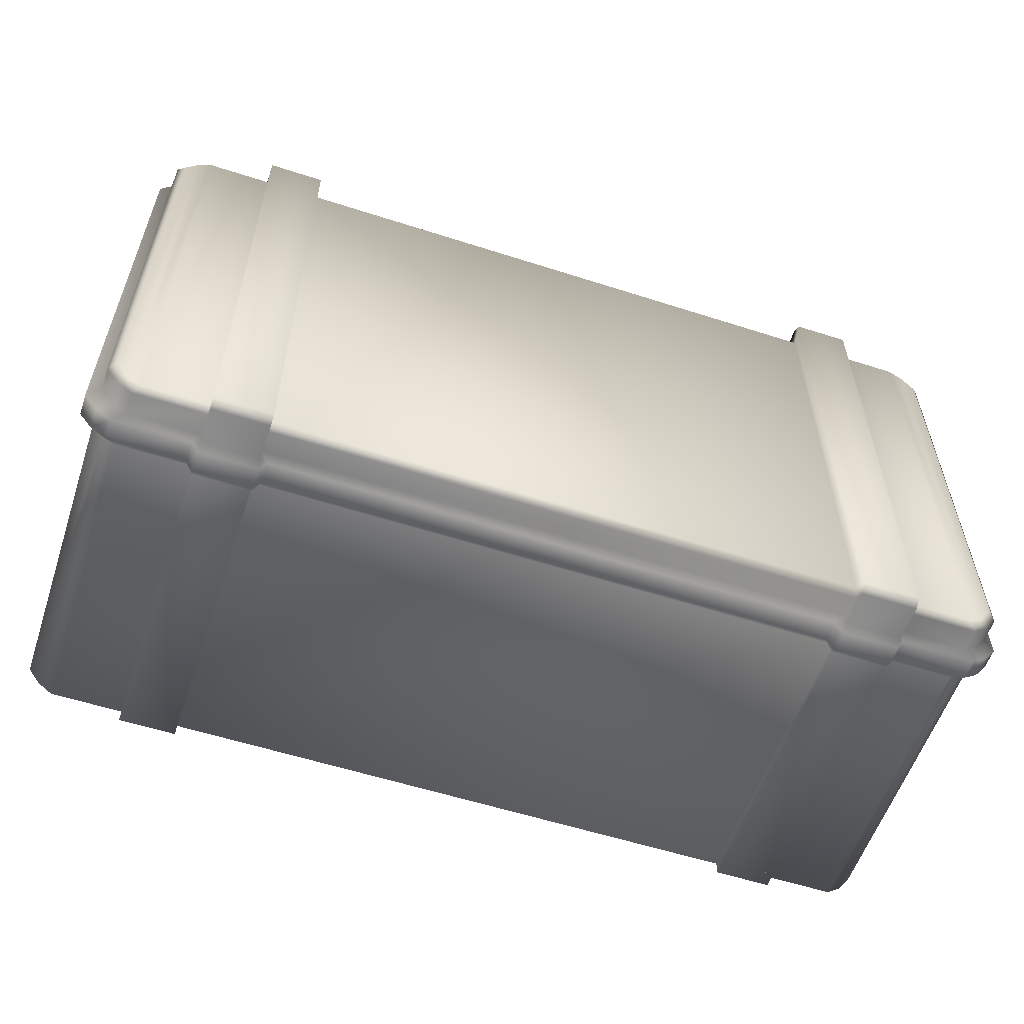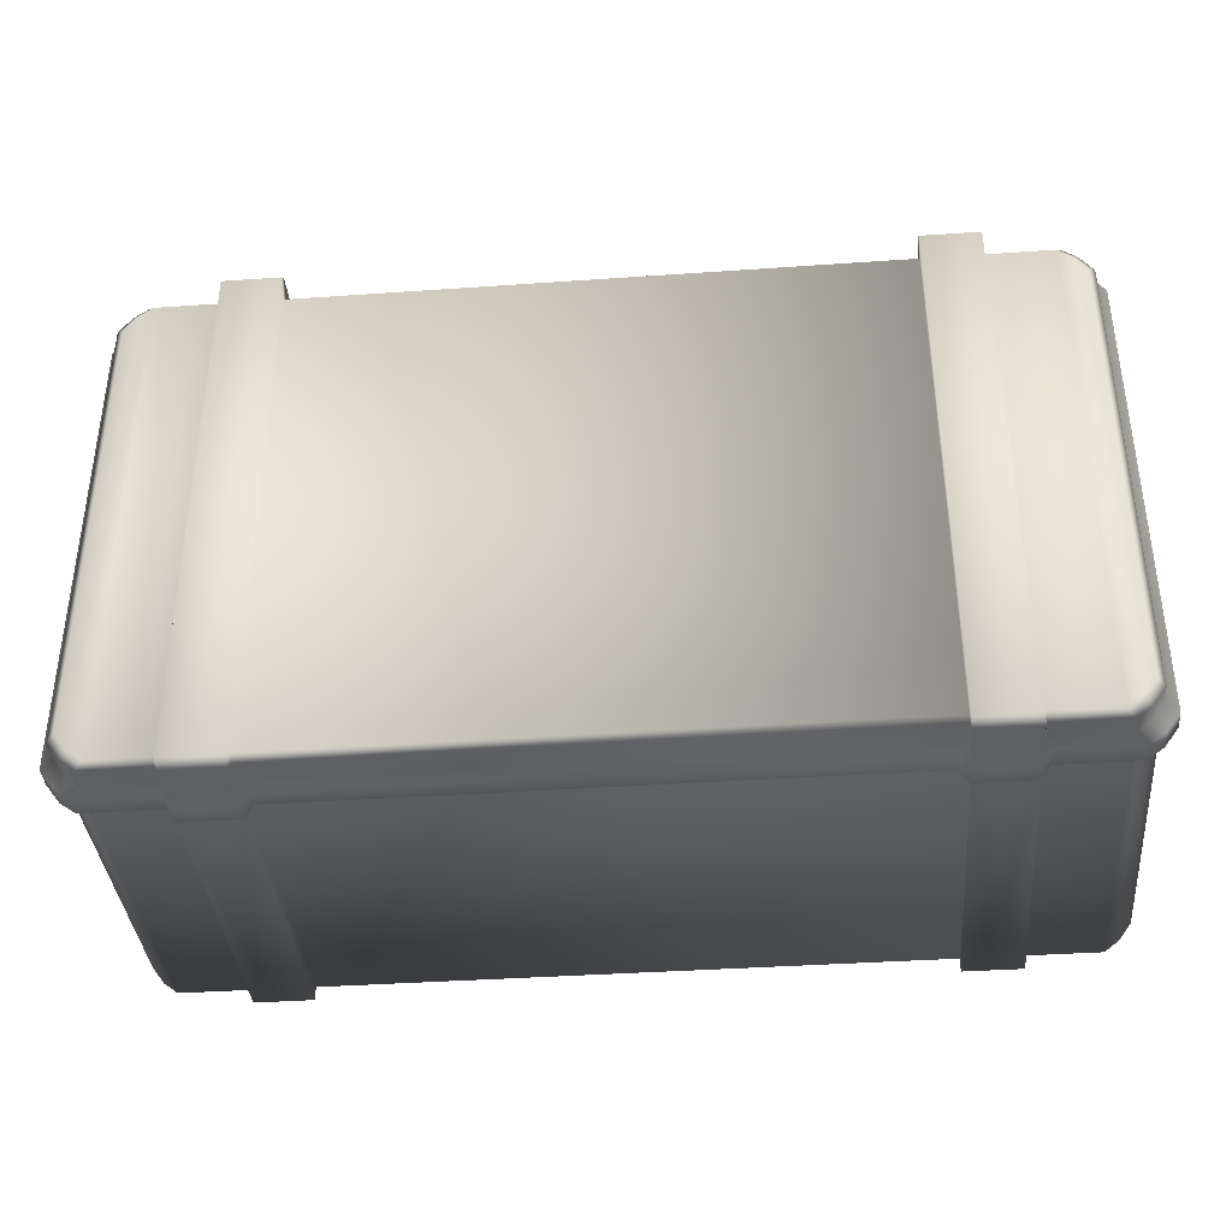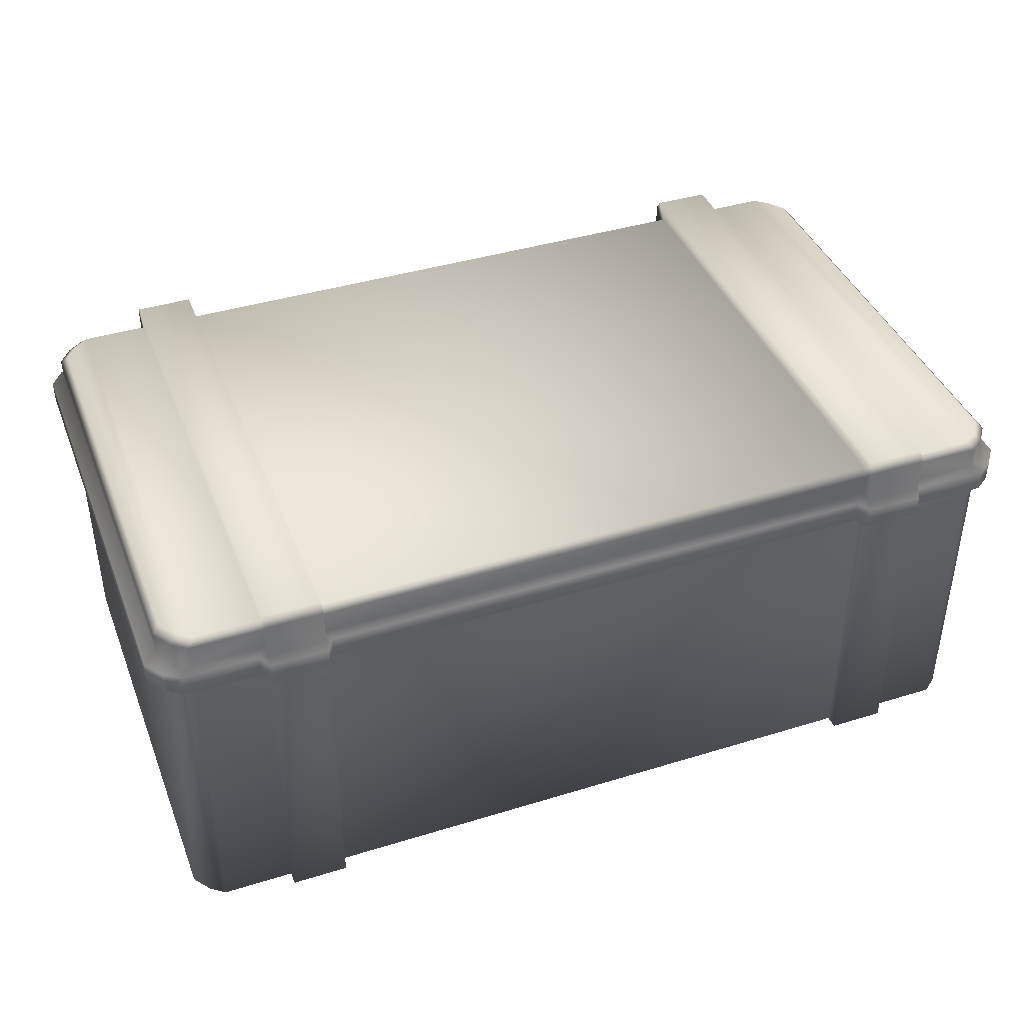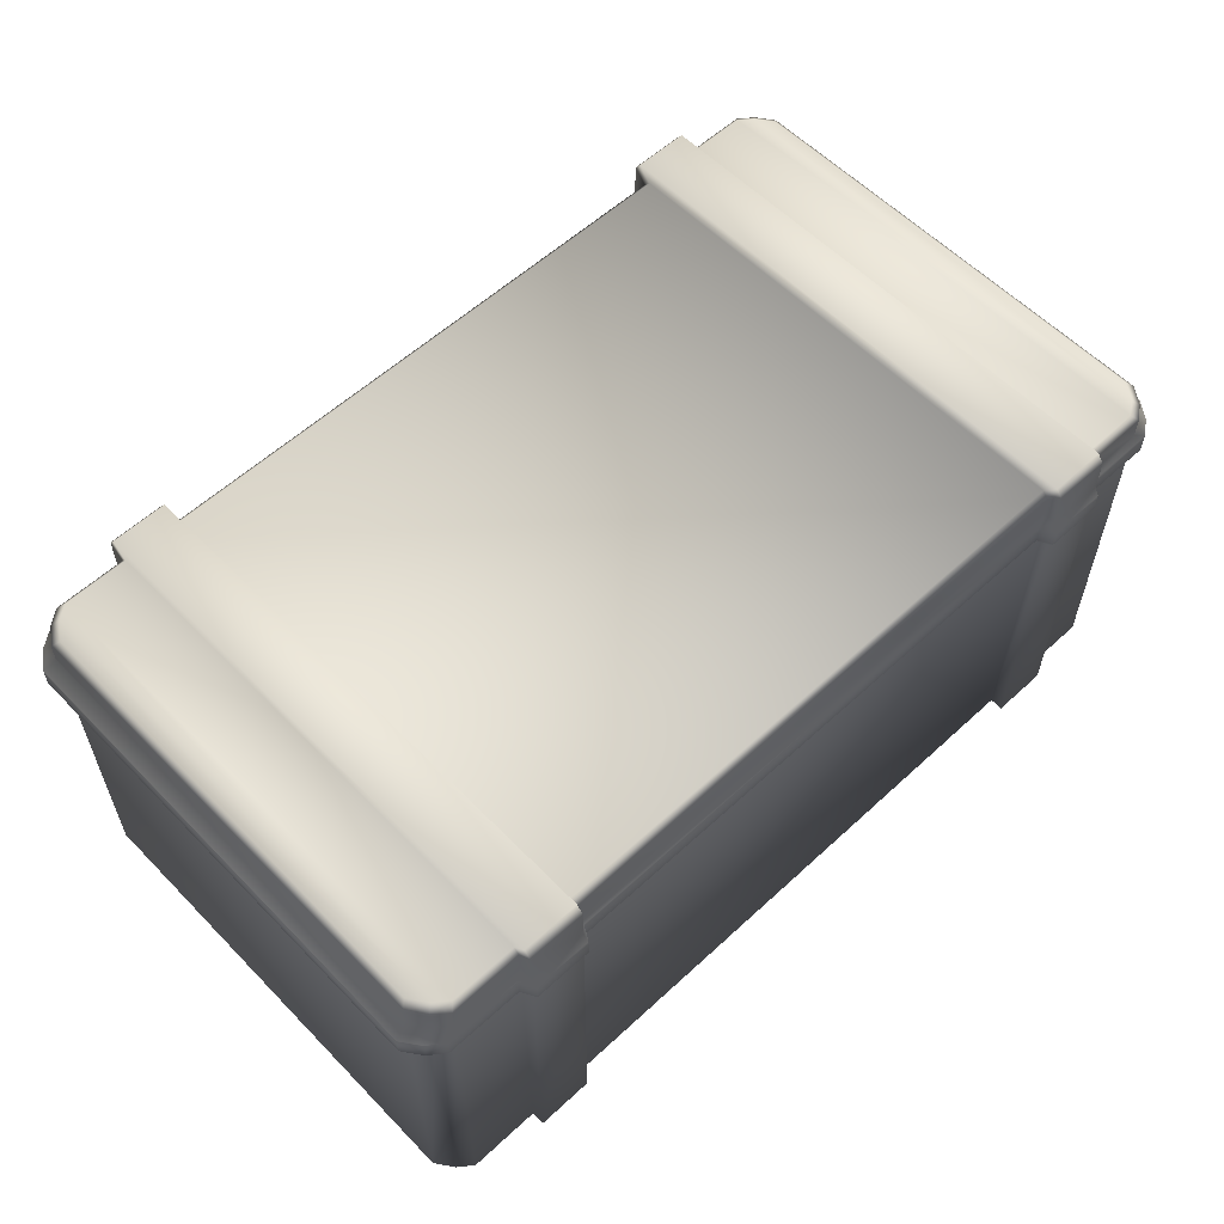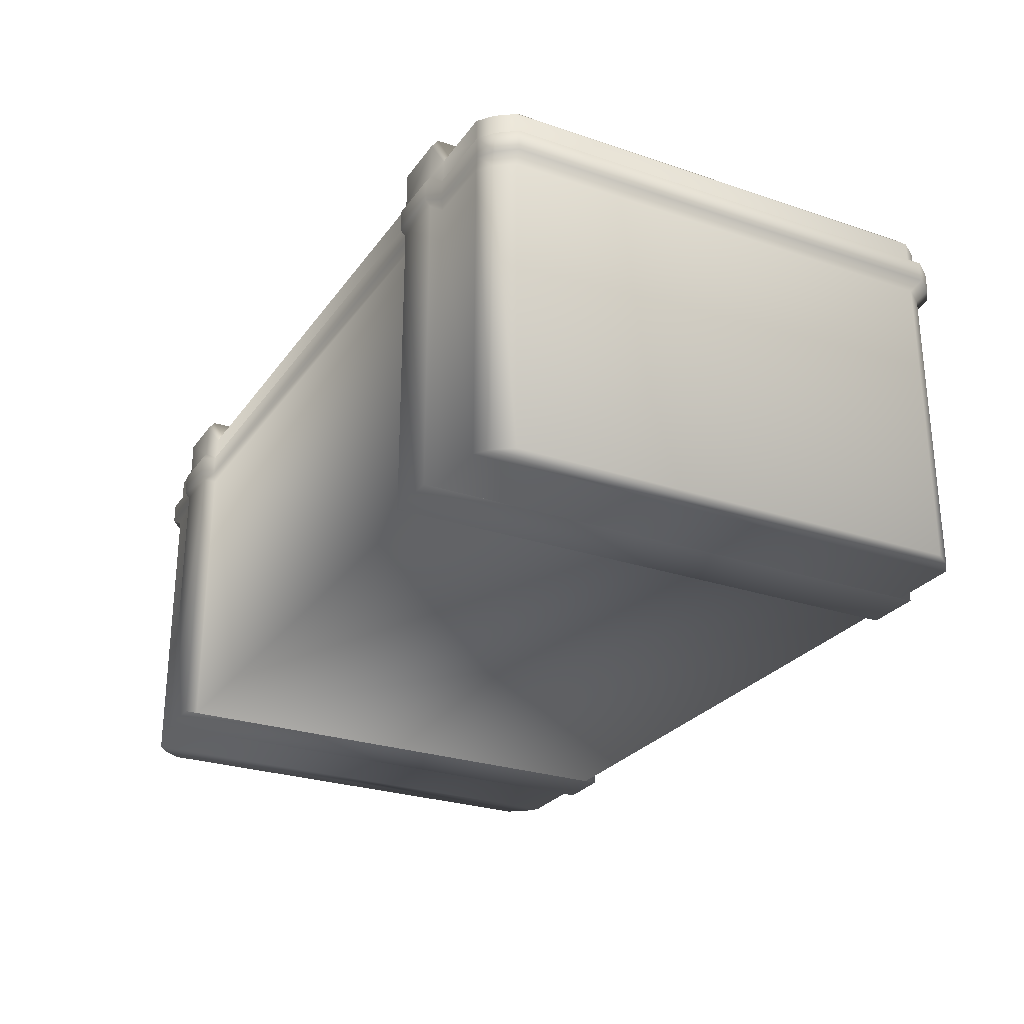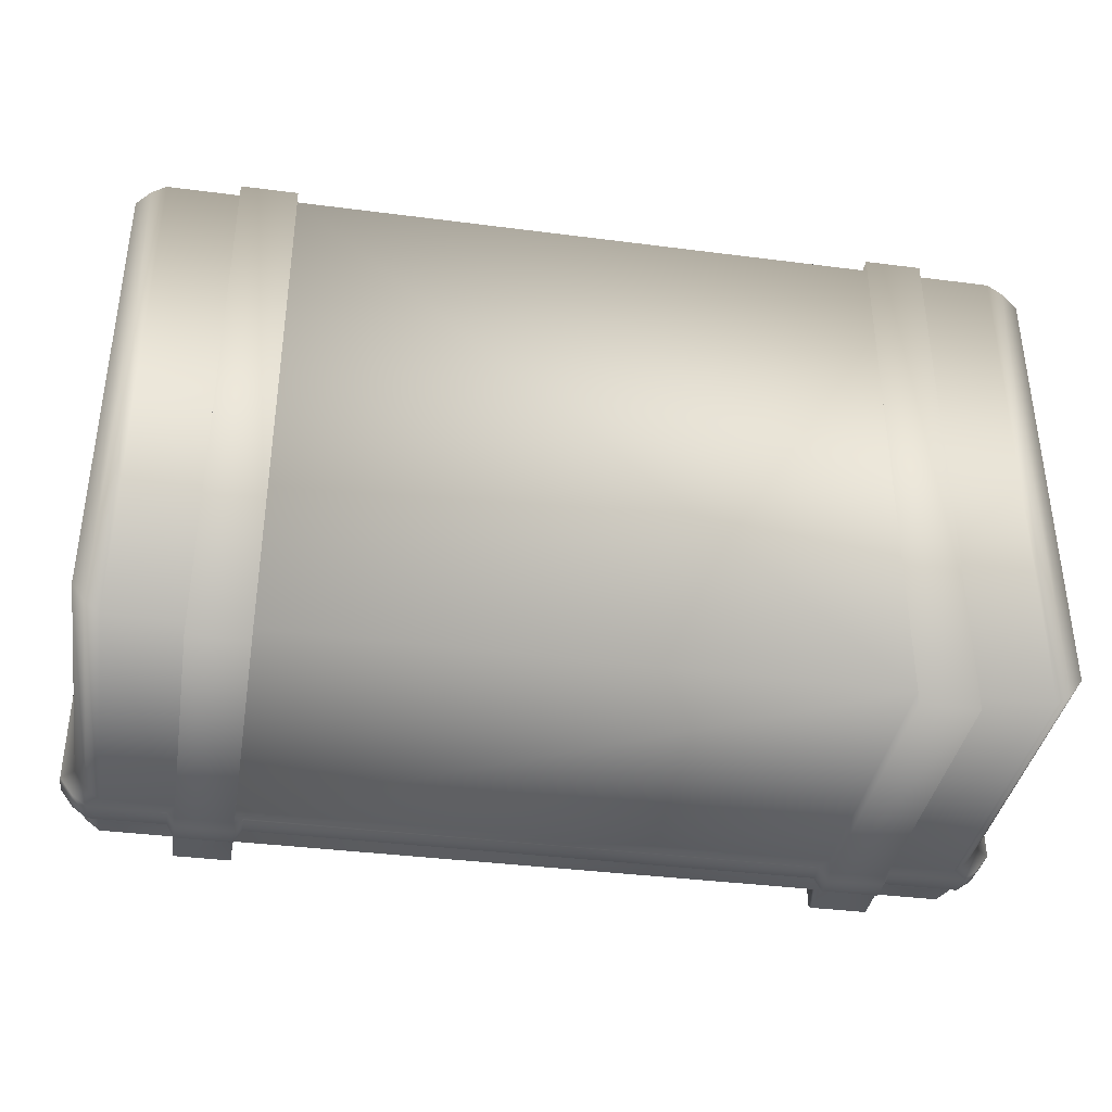
<metadata>
{"format":"obj","ext":"obj","renderer":"f3d","projection":"perspective","resolution":1024,"background":"white","views":[{"elev":-57.5,"azim":161.5,"up":"+Z"},{"elev":-37.8,"azim":-174.9,"up":"+Z"},{"elev":40.8,"azim":159.4,"up":"+Y"},{"elev":58.0,"azim":136.4,"up":"+Y"},{"elev":-26.8,"azim":62.2,"up":"+Y"},{"elev":-37.6,"azim":-9.4,"up":"+Z"}]}
</metadata>
<code>
g default
v -7.379 -0.1027 -6.619
v 11.3 -0.1027 -5.895
v -7.379 -0.1027 6.518
v 11.3 -0.1027 5.793
v -7.378 9.213 6.355
v 11.12 9.213 5.654
v -7.378 9.213 -6.457
v 11.12 9.213 -5.756
v 10.98 -0.1027 6.242
v 10.81 9.213 6.089
v 10.81 9.213 -6.191
v 10.98 -0.1027 -6.344
v 10.62 -0.1027 6.518
v 10.46 9.213 6.355
v 10.46 9.213 -6.457
v 10.62 -0.1027 -6.619
v 8.813 -0.1027 6.518
v 8.813 9.213 6.355
v 8.813 9.213 -6.457
v 8.813 -0.1027 -6.619
v 8.813 9.616 6.681
v 8.813 9.616 -6.783
v 8.813 -0.1027 -6.956
v 8.813 -0.1027 6.854
v 7.378 9.616 6.681
v 7.378 9.616 -6.783
v 7.378 -0.1027 -6.956
v 7.378 -0.1027 6.854
v 7.378 9.213 -6.457
v 7.379 -0.1027 -6.619
v 7.379 -0.1027 6.518
v 7.378 9.213 6.355
v 7.378 8.459 6.854
v 7.379 8.459 6.518
v -7.379 8.459 6.518
v 11.3 8.459 -5.895
v 11.3 8.459 5.793
v 10.98 8.459 6.242
v 10.62 8.459 6.518
v 8.813 8.459 6.518
v 8.813 8.459 6.854
v 11.3 8.265 6.36
v 10.91 8.265 6.642
v 8.998 8.265 6.642
v 8.802 8.265 6.987
v 7.365 8.265 6.987
v 7.169 8.265 6.642
v -7.169 8.265 6.642
v 11.64 8.265 -6.001
v 11.64 8.265 5.899
v 11.3 7.724 6.36
v 10.91 7.724 6.642
v 8.998 7.724 6.642
v 8.802 7.724 6.987
v 7.365 7.724 6.987
v 7.169 7.724 6.642
v -7.169 7.724 6.642
v 11.64 7.724 -6.001
v 11.64 7.724 5.899
v 10.98 7.555 6.242
v 10.62 7.555 6.518
v 8.813 7.555 6.518
v 8.813 7.555 6.854
v 7.378 7.555 6.854
v 7.379 7.555 6.518
v -7.379 7.555 6.518
v 11.3 7.555 -5.895
v 11.3 7.555 5.793
v 11.3 9.032 5.793
v 10.98 9.032 6.242
v 10.62 9.032 6.518
v 8.813 9.032 6.518
v 8.813 9.391 6.854
v 7.379 9.391 6.854
v 7.379 9.032 6.518
v -7.379 9.032 6.518
v 11.3 9.032 -5.895
v -11.3 -0.1027 -5.895
v -11.3 -0.1027 5.793
v -11.12 9.213 5.654
v -11.12 9.213 -5.756
v -10.98 -0.1027 6.242
v -10.81 9.213 6.089
v -10.81 9.213 -6.191
v -10.98 -0.1027 -6.344
v -10.62 -0.1027 6.518
v -10.46 9.213 6.355
v -10.46 9.213 -6.457
v -10.62 -0.1027 -6.619
v -8.813 -0.1027 6.518
v -8.813 9.213 6.355
v -8.813 9.213 -6.457
v -8.813 -0.1027 -6.619
v -8.813 9.616 6.681
v -8.813 9.616 -6.783
v -8.813 -0.1027 -6.956
v -8.813 -0.1027 6.854
v -7.378 9.616 6.681
v -7.378 9.616 -6.783
v -7.378 -0.1027 -6.956
v -7.378 -0.1027 6.854
v -7.378 8.459 6.854
v -11.3 8.459 -5.895
v -11.3 8.459 5.793
v -10.98 8.459 6.242
v -10.62 8.459 6.518
v -8.813 8.459 6.518
v -8.813 8.459 6.854
v -11.3 8.265 6.36
v -10.91 8.265 6.642
v -8.998 8.265 6.642
v -8.802 8.265 6.987
v -7.365 8.265 6.987
v -11.64 8.265 -6.001
v -11.64 8.265 5.899
v -11.3 7.724 6.36
v -10.91 7.724 6.642
v -8.998 7.724 6.642
v -8.802 7.724 6.987
v -7.365 7.724 6.987
v -11.64 7.724 -6.001
v -11.64 7.724 5.899
v -10.98 7.555 6.242
v -10.62 7.555 6.518
v -8.813 7.555 6.518
v -8.813 7.555 6.854
v -7.378 7.555 6.854
v -11.3 7.555 -5.895
v -11.3 7.555 5.793
v -11.3 9.032 5.793
v -10.98 9.032 6.242
v -10.62 9.032 6.518
v -8.813 9.032 6.518
v -8.813 9.391 6.854
v -7.379 9.391 6.854
v -11.3 9.032 -5.895
v 7.378 8.459 -6.956
v 7.379 8.459 -6.619
v -7.379 8.459 -6.619
v 10.98 8.459 -6.344
v 10.62 8.459 -6.619
v 8.813 8.459 -6.619
v 8.813 8.459 -6.956
v 11.3 8.265 -6.461
v 10.91 8.265 -6.744
v 8.998 8.265 -6.744
v 8.802 8.265 -7.089
v 7.365 8.265 -7.089
v 7.169 8.265 -6.744
v -7.169 8.265 -6.744
v 11.3 7.724 -6.461
v 10.91 7.724 -6.744
v 8.998 7.724 -6.744
v 8.802 7.724 -7.089
v 7.365 7.724 -7.089
v 7.169 7.724 -6.744
v -7.169 7.724 -6.744
v 10.98 7.555 -6.344
v 10.62 7.555 -6.619
v 8.813 7.555 -6.619
v 8.813 7.555 -6.956
v 7.378 7.555 -6.956
v 7.379 7.555 -6.619
v -7.379 7.555 -6.619
v 10.98 9.032 -6.344
v 10.62 9.032 -6.619
v 8.813 9.032 -6.619
v 8.813 9.391 -6.956
v 7.379 9.391 -6.956
v 7.379 9.032 -6.619
v -7.379 9.032 -6.619
v -7.378 8.459 -6.956
v -10.98 8.459 -6.344
v -10.62 8.459 -6.619
v -8.813 8.459 -6.619
v -8.813 8.459 -6.956
v -11.3 8.265 -6.461
v -10.91 8.265 -6.744
v -8.998 8.265 -6.744
v -8.802 8.265 -7.089
v -7.365 8.265 -7.089
v -11.3 7.724 -6.461
v -10.91 7.724 -6.744
v -8.998 7.724 -6.744
v -8.802 7.724 -7.089
v -7.365 7.724 -7.089
v -10.98 7.555 -6.344
v -10.62 7.555 -6.619
v -8.813 7.555 -6.619
v -8.813 7.555 -6.956
v -7.378 7.555 -6.956
v -10.98 9.032 -6.344
v -10.62 9.032 -6.619
v -8.813 9.032 -6.619
v -8.813 9.391 -6.956
v -7.379 9.391 -6.956
g polySurface4
f 1 30 3
f 3 30 31
f 3 31 66
f 66 31 65
f 5 32 7
f 7 32 29
f 2 67 4
f 4 67 68
f 9 4 60
f 60 4 68
f 11 10 8
f 8 10 6
f 9 12 4
f 4 12 2
f 13 9 61
f 61 9 60
f 15 14 11
f 11 14 10
f 13 16 9
f 9 16 12
f 17 13 62
f 62 13 61
f 19 18 15
f 15 18 14
f 17 20 13
f 13 20 16
f 21 18 22
f 22 18 19
f 24 23 17
f 23 20 17
f 63 24 62
f 62 24 17
f 25 21 26
f 26 21 22
f 28 27 24
f 24 27 23
f 63 64 24
f 24 64 28
f 31 30 28
f 28 30 27
f 65 31 64
f 64 31 28
f 29 32 26
f 26 32 25
f 34 33 75
f 75 33 74
f 35 34 76
f 76 34 75
f 37 36 69
f 69 36 77
f 38 37 70
f 70 37 69
f 39 38 71
f 71 38 70
f 40 39 72
f 72 39 71
f 73 41 72
f 72 41 40
f 74 33 73
f 73 33 41
f 42 38 43
f 43 38 39
f 43 39 44
f 44 39 40
f 45 44 41
f 41 44 40
f 41 33 45
f 45 33 46
f 34 47 33
f 33 47 46
f 48 47 35
f 35 47 34
f 50 49 37
f 37 49 36
f 50 37 42
f 42 37 38
f 52 51 43
f 43 51 42
f 53 52 44
f 44 52 43
f 45 54 44
f 44 54 53
f 45 46 54
f 54 46 55
f 47 56 46
f 46 56 55
f 57 56 48
f 48 56 47
f 59 58 50
f 50 58 49
f 51 59 42
f 42 59 50
f 61 60 52
f 52 60 51
f 62 61 53
f 53 61 52
f 54 63 53
f 53 63 62
f 55 64 54
f 54 64 63
f 65 64 56
f 56 64 55
f 66 65 57
f 57 65 56
f 68 67 59
f 59 67 58
f 60 68 51
f 51 68 59
f 70 69 10
f 10 69 6
f 70 10 71
f 71 10 14
f 71 14 72
f 72 14 18
f 21 73 18
f 18 73 72
f 25 74 21
f 21 74 73
f 75 74 32
f 32 74 25
f 76 75 5
f 5 75 32
f 69 77 6
f 6 77 8
f 78 79 128
f 128 79 129
f 82 123 79
f 79 123 129
f 84 81 83
f 83 81 80
f 82 79 85
f 85 79 78
f 86 124 82
f 82 124 123
f 88 84 87
f 87 84 83
f 86 82 89
f 89 82 85
f 90 125 86
f 86 125 124
f 92 88 91
f 91 88 87
f 90 86 93
f 93 86 89
f 94 95 91
f 91 95 92
f 97 90 96
f 90 93 96
f 126 125 97
f 97 125 90
f 98 99 94
f 94 99 95
f 101 97 100
f 100 97 96
f 126 97 127
f 127 97 101
f 3 101 1
f 1 101 100
f 66 127 3
f 3 127 101
f 7 99 5
f 5 99 98
f 135 102 76
f 76 102 35
f 104 130 103
f 103 130 136
f 105 131 104
f 104 131 130
f 106 132 105
f 105 132 131
f 107 133 106
f 106 133 132
f 134 133 108
f 108 133 107
f 135 134 102
f 102 134 108
f 106 105 110
f 110 105 109
f 107 106 111
f 111 106 110
f 107 111 108
f 108 111 112
f 108 112 102
f 102 112 113
f 35 102 48
f 48 102 113
f 115 104 114
f 114 104 103
f 105 104 109
f 109 104 115
f 117 110 116
f 116 110 109
f 118 111 117
f 117 111 110
f 112 111 119
f 119 111 118
f 112 119 113
f 113 119 120
f 48 113 57
f 57 113 120
f 122 115 121
f 121 115 114
f 116 109 122
f 122 109 115
f 124 117 123
f 123 117 116
f 125 118 124
f 124 118 117
f 119 118 126
f 126 118 125
f 126 127 119
f 119 127 120
f 120 127 57
f 57 127 66
f 129 122 128
f 128 122 121
f 123 116 129
f 129 116 122
f 131 83 130
f 130 83 80
f 87 83 132
f 132 83 131
f 91 87 133
f 133 87 132
f 94 91 134
f 134 91 133
f 98 94 135
f 135 94 134
f 98 135 5
f 5 135 76
f 130 80 136
f 136 80 81
f 1 164 30
f 30 164 163
f 12 158 2
f 2 158 67
f 16 159 12
f 12 159 158
f 20 160 16
f 16 160 159
f 161 160 23
f 23 160 20
f 161 23 162
f 162 23 27
f 163 162 30
f 30 162 27
f 169 137 170
f 170 137 138
f 139 171 138
f 138 171 170
f 140 165 36
f 36 165 77
f 141 166 140
f 140 166 165
f 142 167 141
f 141 167 166
f 168 167 143
f 143 167 142
f 169 168 137
f 137 168 143
f 141 140 145
f 145 140 144
f 142 141 146
f 146 141 145
f 142 146 143
f 143 146 147
f 143 147 137
f 137 147 148
f 138 137 149
f 149 137 148
f 150 139 149
f 149 139 138
f 140 36 144
f 144 36 49
f 152 145 151
f 151 145 144
f 153 146 152
f 152 146 145
f 147 146 154
f 154 146 153
f 147 154 148
f 148 154 155
f 149 148 156
f 156 148 155
f 157 150 156
f 156 150 149
f 151 144 58
f 58 144 49
f 159 152 158
f 158 152 151
f 160 153 159
f 159 153 152
f 154 153 161
f 161 153 160
f 161 162 154
f 154 162 155
f 155 162 156
f 156 162 163
f 164 157 163
f 163 157 156
f 158 151 67
f 67 151 58
f 165 11 77
f 77 11 8
f 15 11 166
f 166 11 165
f 19 15 167
f 167 15 166
f 22 19 168
f 168 19 167
f 26 22 169
f 169 22 168
f 26 169 29
f 29 169 170
f 171 7 170
f 170 7 29
f 85 78 187
f 187 78 128
f 89 85 188
f 188 85 187
f 93 89 189
f 189 89 188
f 190 96 189
f 189 96 93
f 190 191 96
f 96 191 100
f 164 1 191
f 191 1 100
f 139 172 171
f 171 172 196
f 173 103 192
f 192 103 136
f 174 173 193
f 193 173 192
f 175 174 194
f 194 174 193
f 195 176 194
f 194 176 175
f 196 172 195
f 195 172 176
f 177 173 178
f 178 173 174
f 178 174 179
f 179 174 175
f 180 179 176
f 176 179 175
f 176 172 180
f 180 172 181
f 139 150 172
f 172 150 181
f 114 103 177
f 177 103 173
f 183 182 178
f 178 182 177
f 184 183 179
f 179 183 178
f 180 185 179
f 179 185 184
f 180 181 185
f 185 181 186
f 150 157 181
f 181 157 186
f 182 121 177
f 177 121 114
f 188 187 183
f 183 187 182
f 189 188 184
f 184 188 183
f 185 190 184
f 184 190 189
f 186 191 185
f 185 191 190
f 164 191 157
f 157 191 186
f 187 128 182
f 182 128 121
f 192 136 84
f 84 136 81
f 192 84 193
f 193 84 88
f 193 88 194
f 194 88 92
f 95 195 92
f 92 195 194
f 99 196 95
f 95 196 195
f 171 196 7
f 7 196 99

</code>
